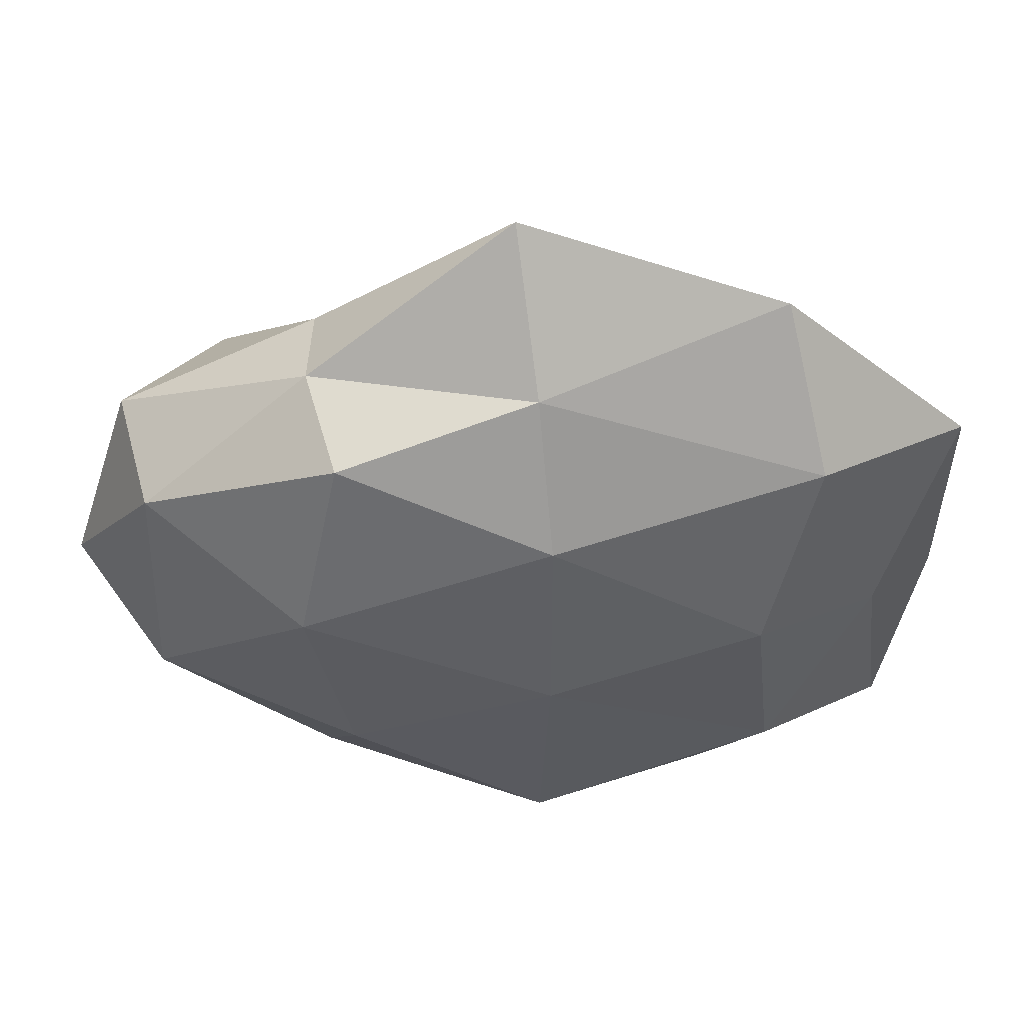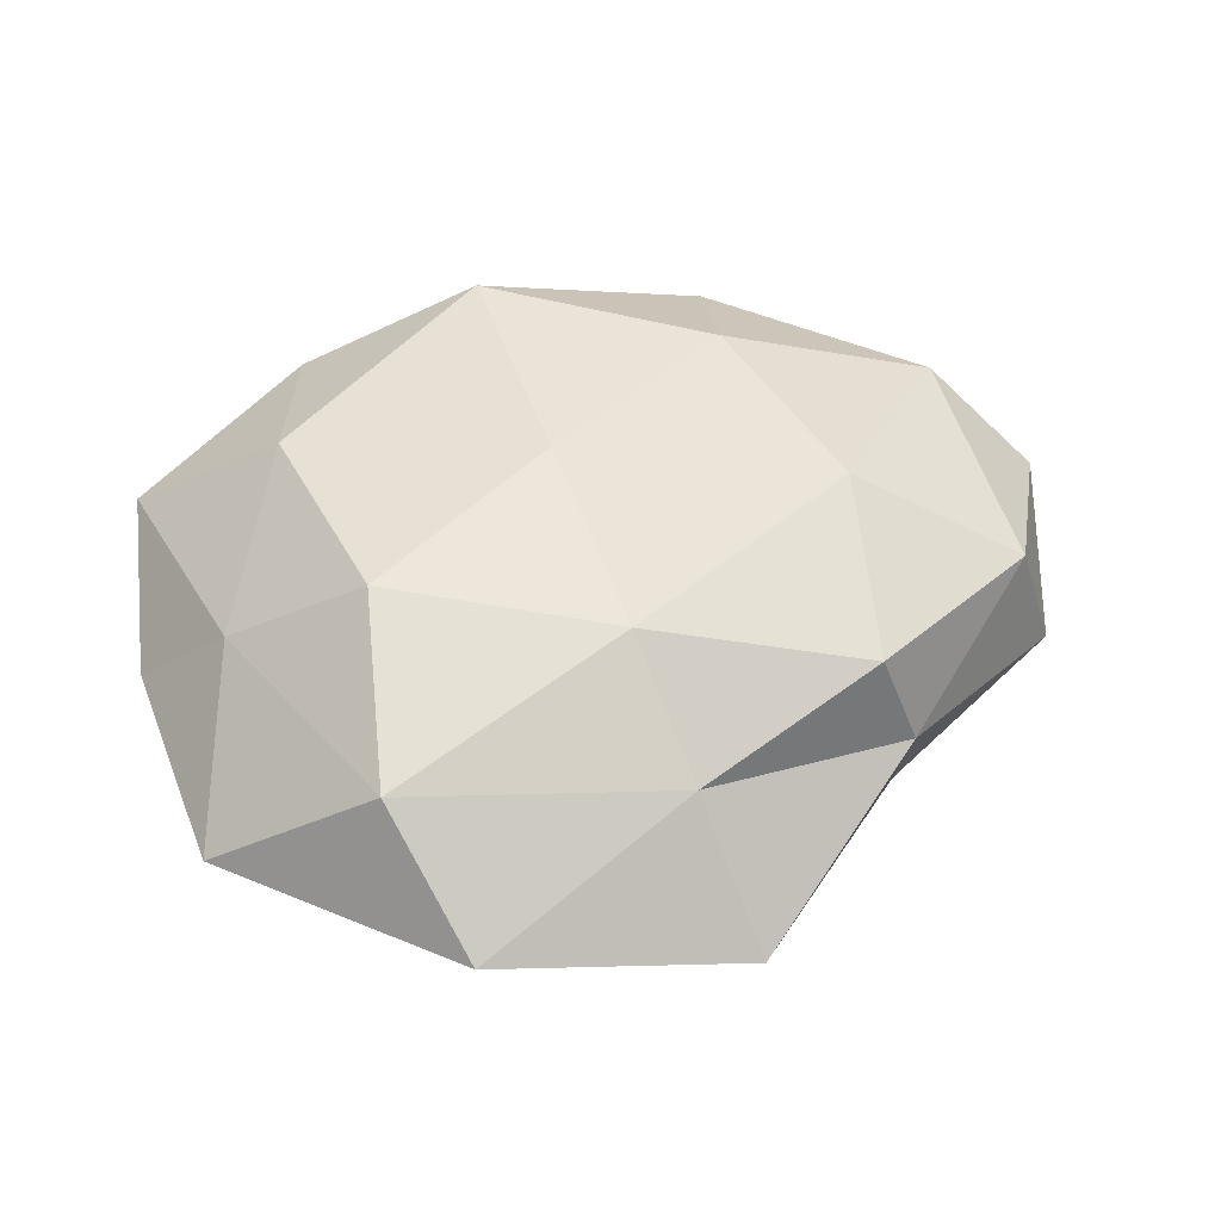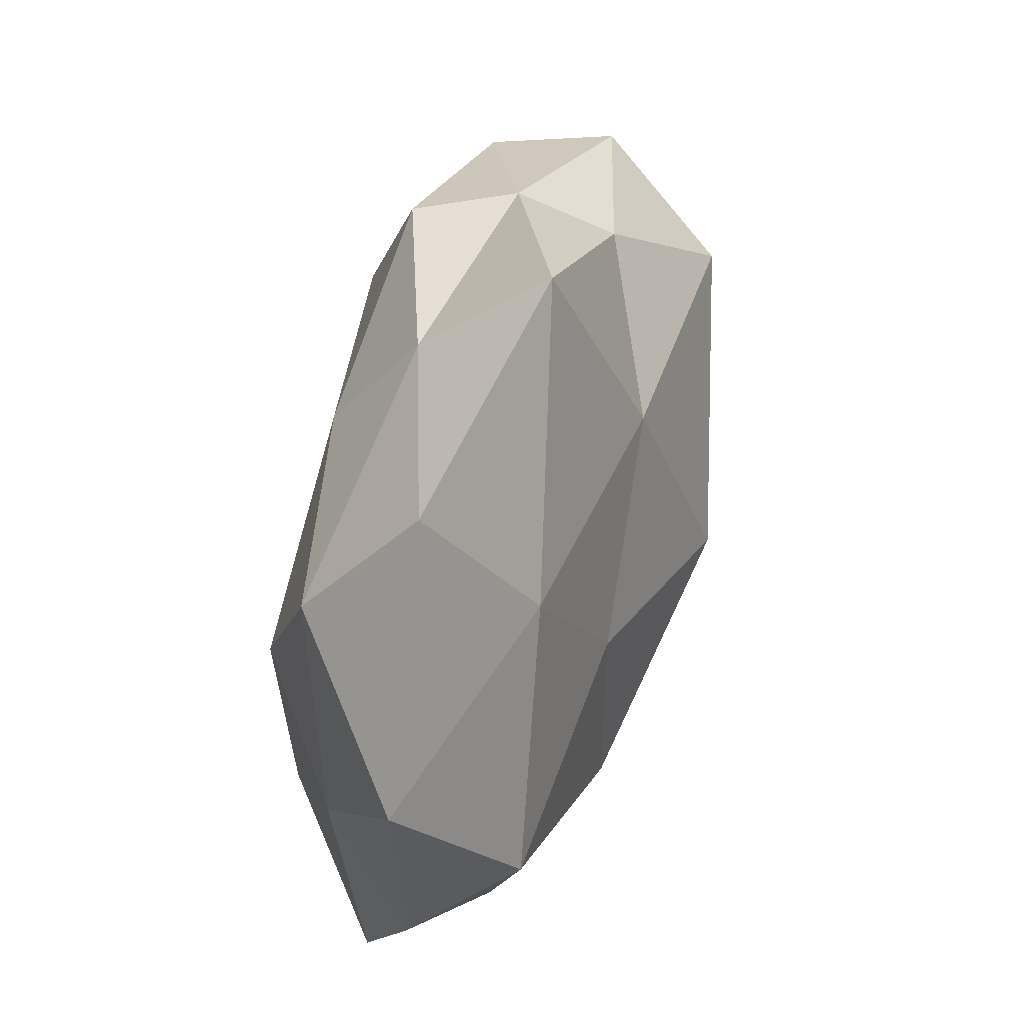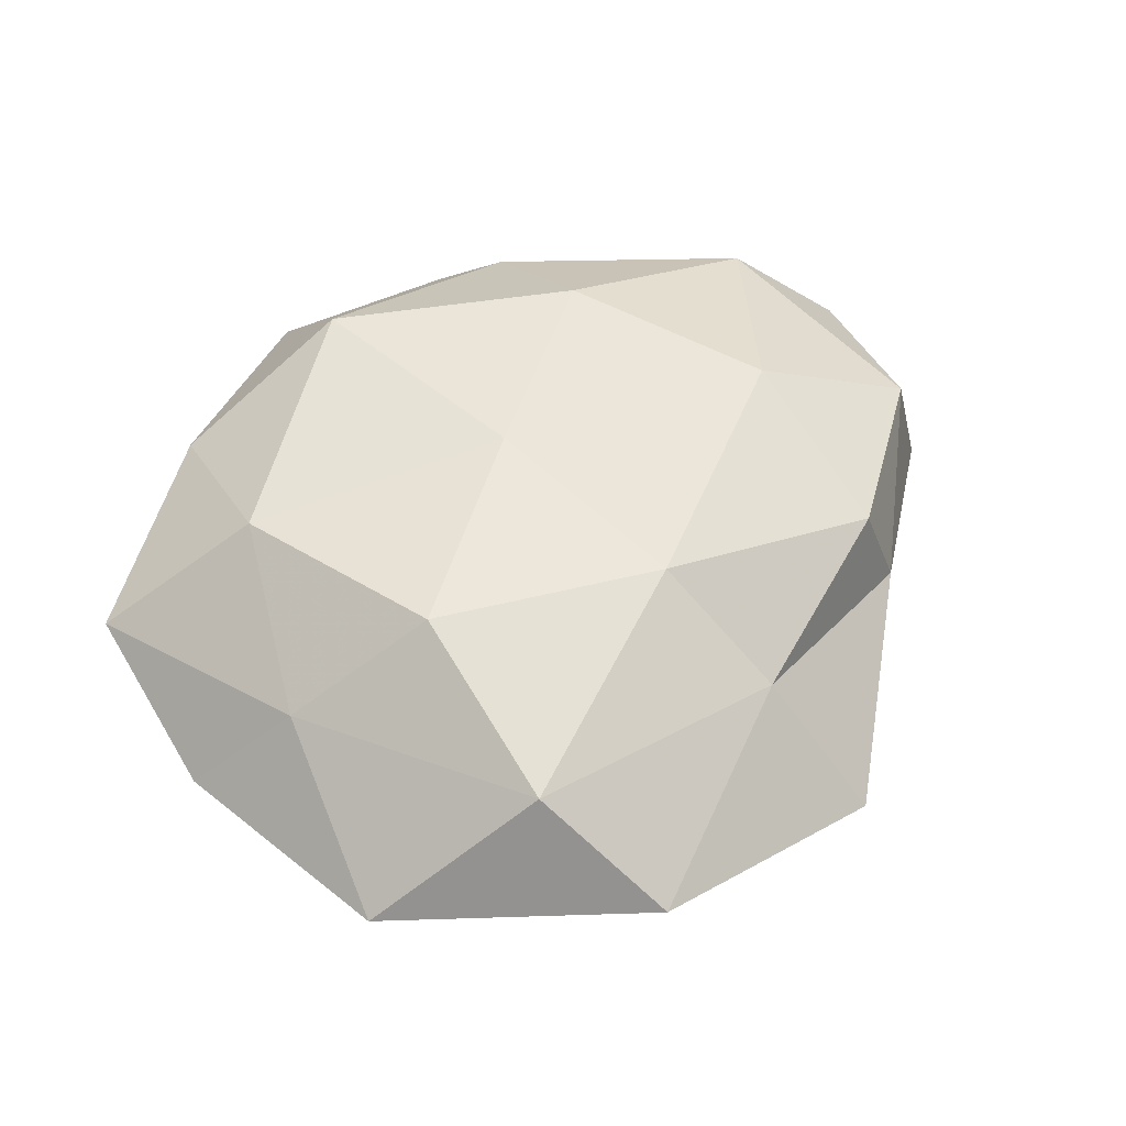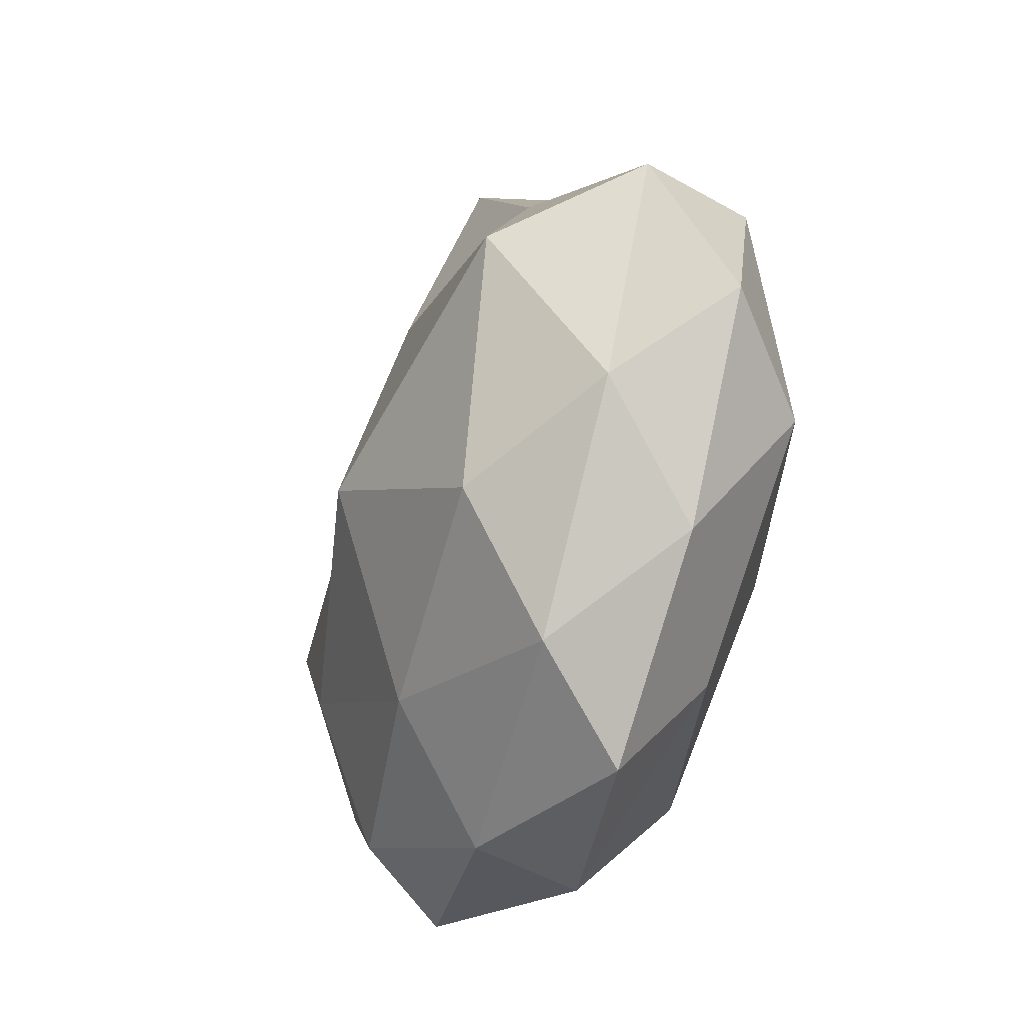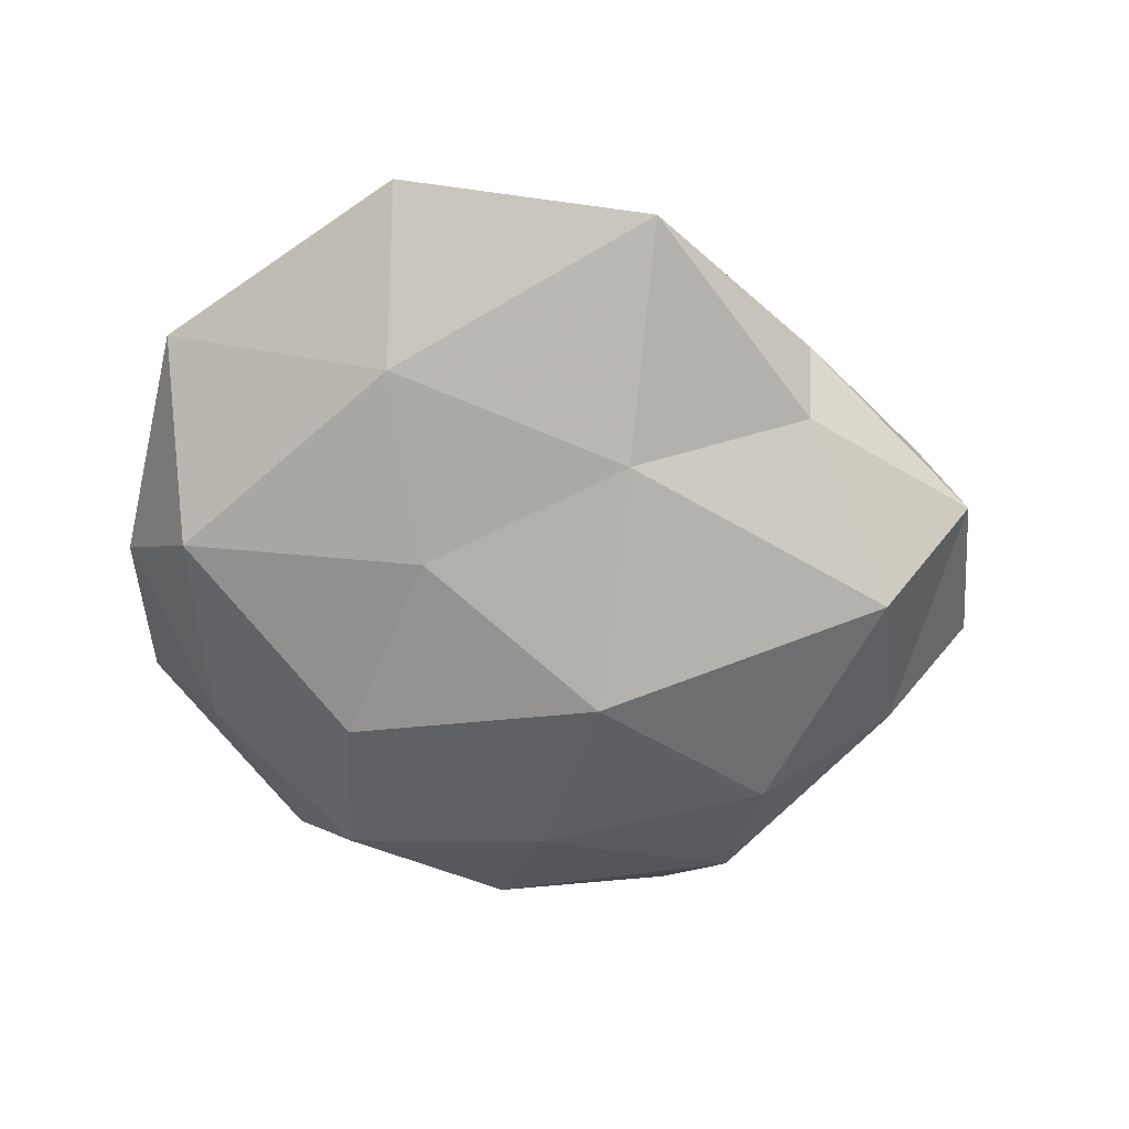
<metadata>
{"format":"obj","ext":"obj","renderer":"f3d","projection":"perspective","resolution":1024,"background":"white","views":[{"elev":55.3,"azim":1.3,"up":"+Y"},{"elev":47.1,"azim":160.2,"up":"+Z"},{"elev":57.6,"azim":104.1,"up":"+Y"},{"elev":50.0,"azim":132.9,"up":"+Z"},{"elev":-31.4,"azim":-111.2,"up":"+Y"},{"elev":-61.4,"azim":167.2,"up":"+Z"}]}
</metadata>
<code>
v 0.001383 0.02698 0.005446
v -0.03068 -0.004122 0.01024
v -0.03311 0.01565 -0.002606
v 0.02029 0.03272 -2.04e-06
v -0.021 -0.009784 -0.01339
v -0.003652 -0.01951 -0.01233
v -0.01407 -0.008941 0.01468
v 0.002789 -0.001084 0.01491
v -0.01767 -0.02961 0.0003631
v -0.03007 0.0154 0.007454
v 0.03127 0.001568 -0.01034
v -0.01735 -0.021 0.008207
v 0.02173 -0.01155 0.01204
v 0.03595 0.01579 -0.001402
v 0.01779 0.01989 -0.008453
v -0.01722 0.009615 0.01527
v 0.002042 -0.02233 0.01384
v 0.01693 -0.02951 -0.001632
v 0.01177 0.005473 -0.0128
v 0.01479 -0.01131 -0.01351
v 0.01975 0.006953 0.01356
v -0.03787 0.001701 0.002447
v 0.01245 -0.02524 -0.009304
v -0.0261 0.01045 -0.0135
v 0.02359 0.02236 0.008558
v -0.0006332 0.03612 -0.004711
v -0.02123 -0.02183 -0.007025
v -0.002351 -0.03052 -0.005207
v -0.02978 -0.01515 0.001486
v -0.0003129 -0.0319 0.0042
v -0.01692 0.02233 -0.006239
v 0.0362 -0.004332 -0.002007
v 0.02629 -0.01647 -0.006357
v 0.02993 0.001408 0.006034
v 0.03259 -0.01855 0.003035
v -0.004554 -0.001677 -0.01838
v -0.002701 0.0175 -0.01206
v 0.01645 -0.02566 0.006806
v -0.01687 0.02524 0.001924
v -0.01413 0.02396 0.01026
v 0.002696 0.01657 0.01255
v -0.03152 -0.004162 -0.00577
f 12 7 2
f 4 14 15
f 14 11 15
f 2 7 16
f 8 16 7
f 2 16 10
f 7 17 8
f 12 17 7
f 17 13 8
f 15 11 19
f 19 11 20
f 8 13 21
f 22 2 10
f 10 3 22
f 23 6 20
f 4 1 25
f 4 25 14
f 4 26 1
f 4 15 26
f 27 5 6
f 28 6 23
f 28 23 18
f 27 6 28
f 9 27 28
f 12 2 29
f 9 12 29
f 29 2 22
f 9 29 27
f 9 30 12
f 30 17 12
f 9 28 30
f 28 18 30
f 24 3 31
f 14 32 11
f 11 33 20
f 18 23 33
f 20 33 23
f 11 32 33
f 34 21 13
f 25 34 14
f 25 21 34
f 14 34 32
f 18 33 35
f 35 33 32
f 34 13 35
f 32 34 35
f 6 5 36
f 6 36 20
f 20 36 19
f 24 36 5
f 15 19 37
f 15 37 26
f 31 37 24
f 26 37 31
f 37 19 36
f 37 36 24
f 17 38 13
f 30 38 17
f 30 18 38
f 35 13 38
f 38 18 35
f 39 3 10
f 26 39 1
f 39 31 3
f 26 31 39
f 10 16 40
f 1 39 40
f 40 39 10
f 41 16 8
f 21 41 8
f 1 41 25
f 25 41 21
f 1 40 41
f 41 40 16
f 42 22 3
f 42 3 24
f 5 42 24
f 27 42 5
f 29 22 42
f 29 42 27

</code>
